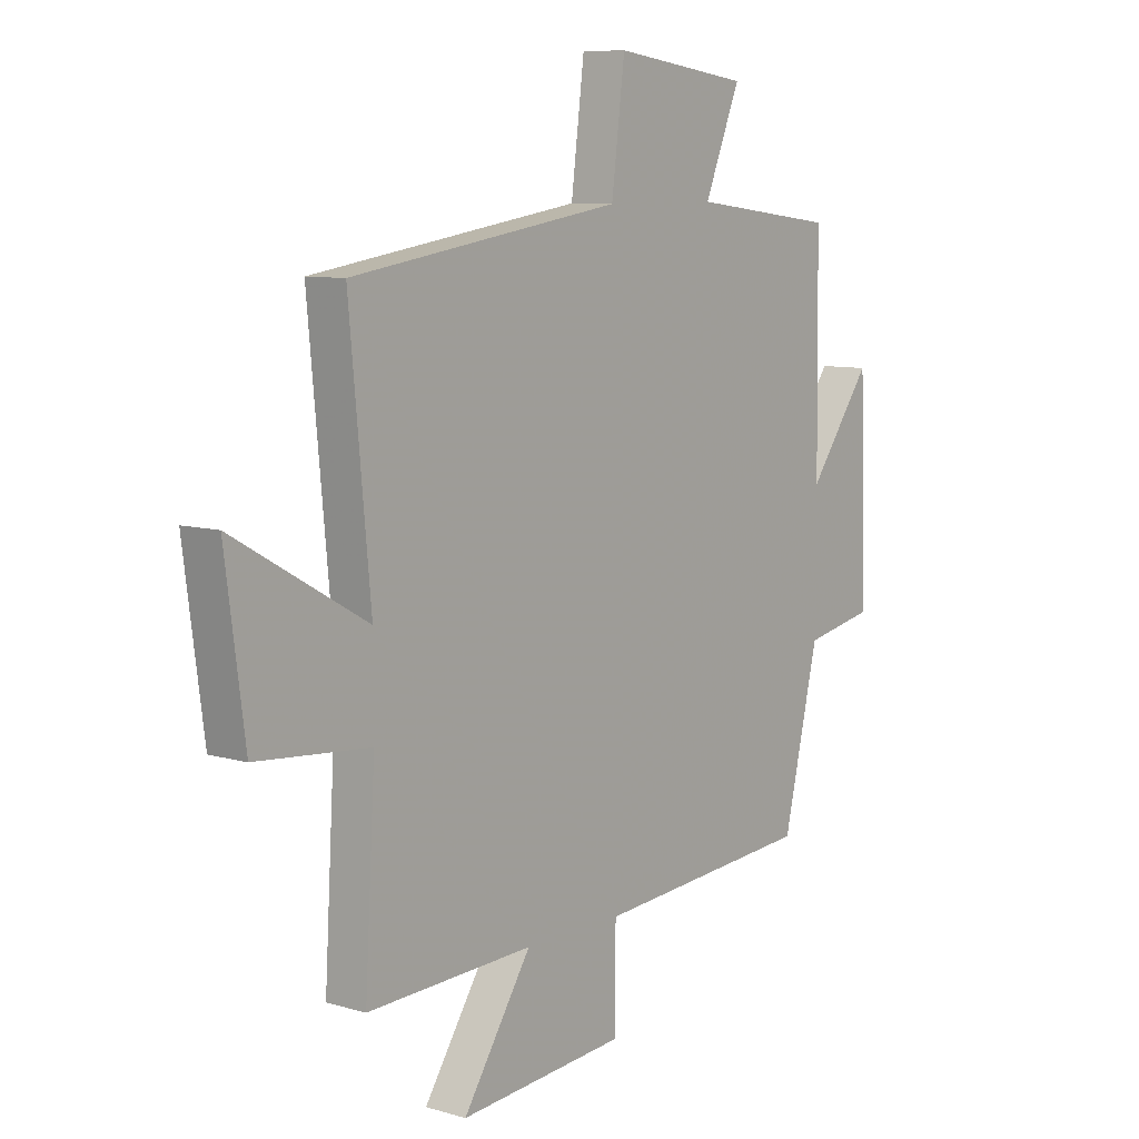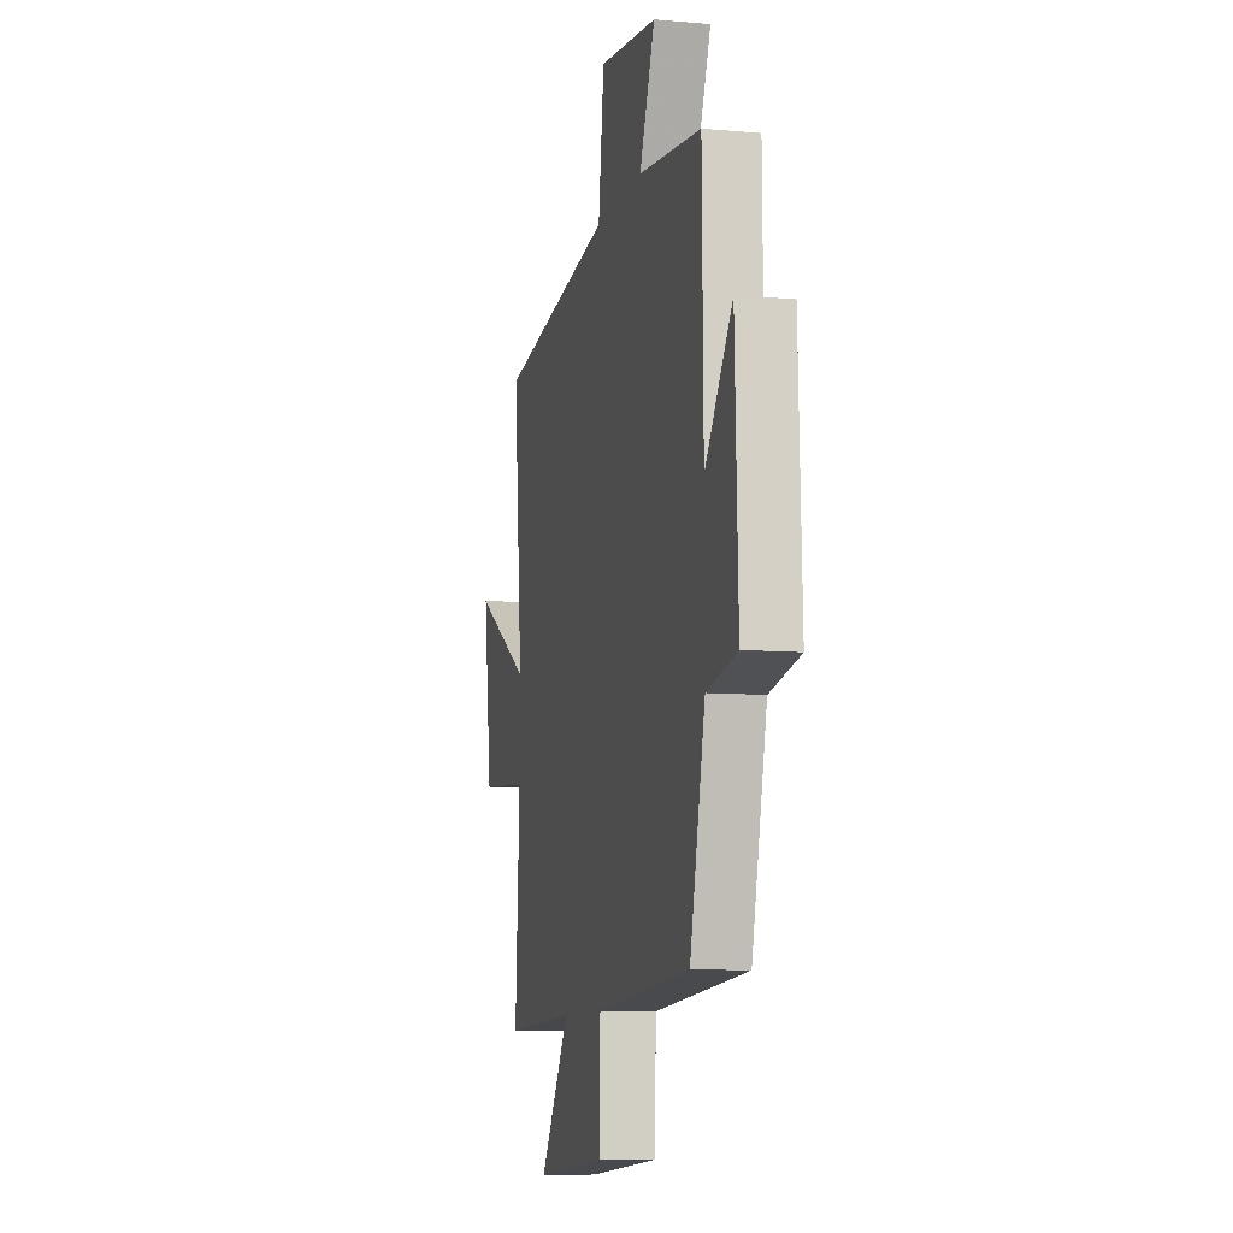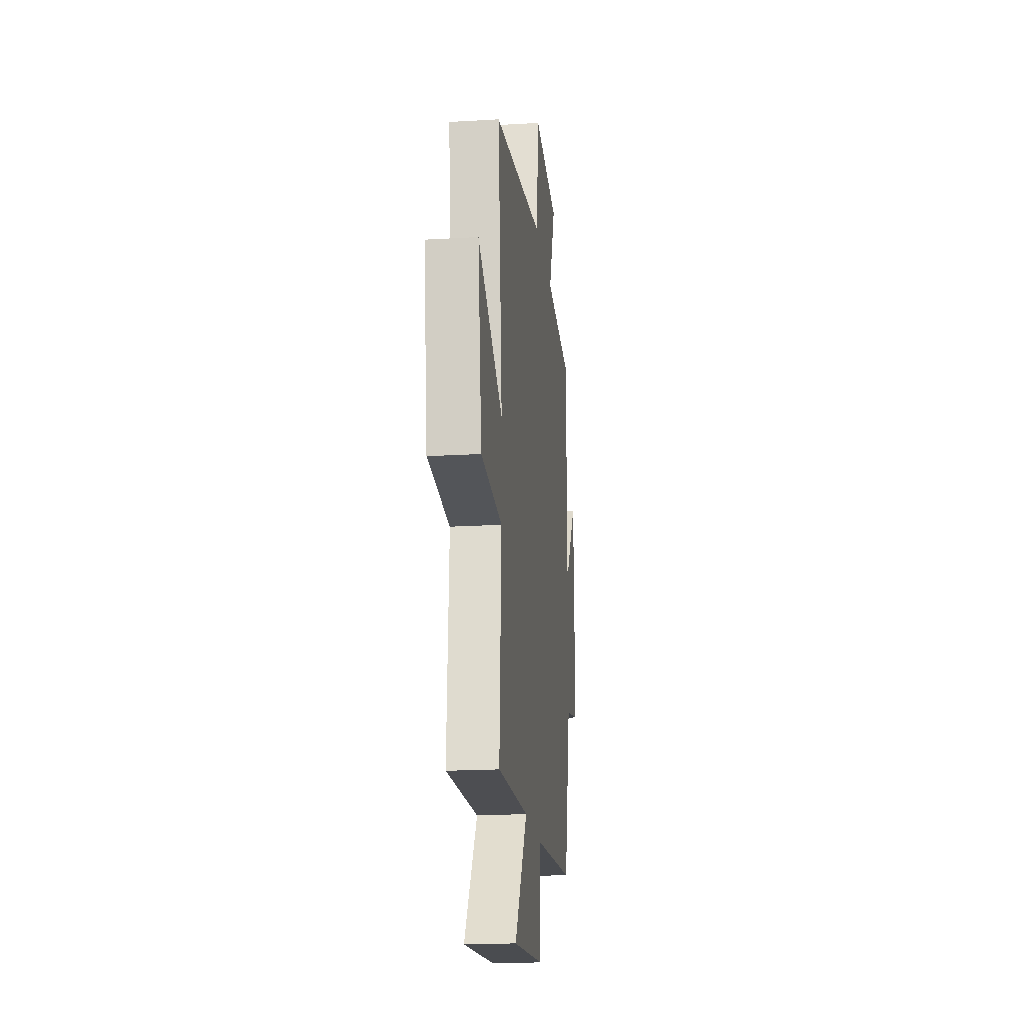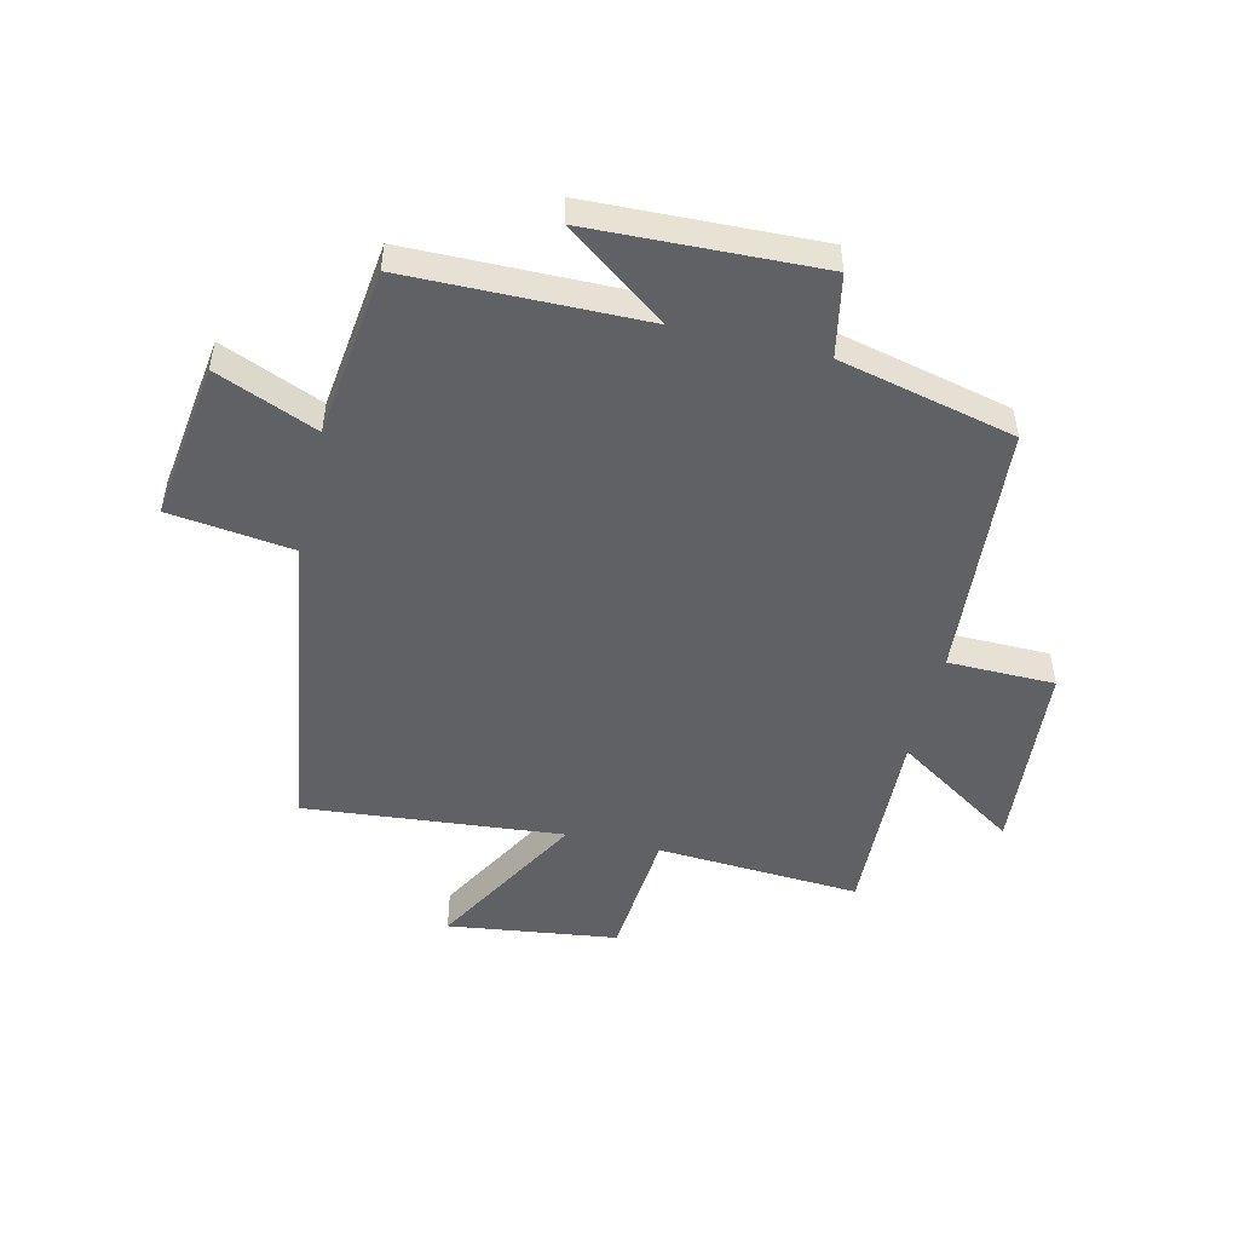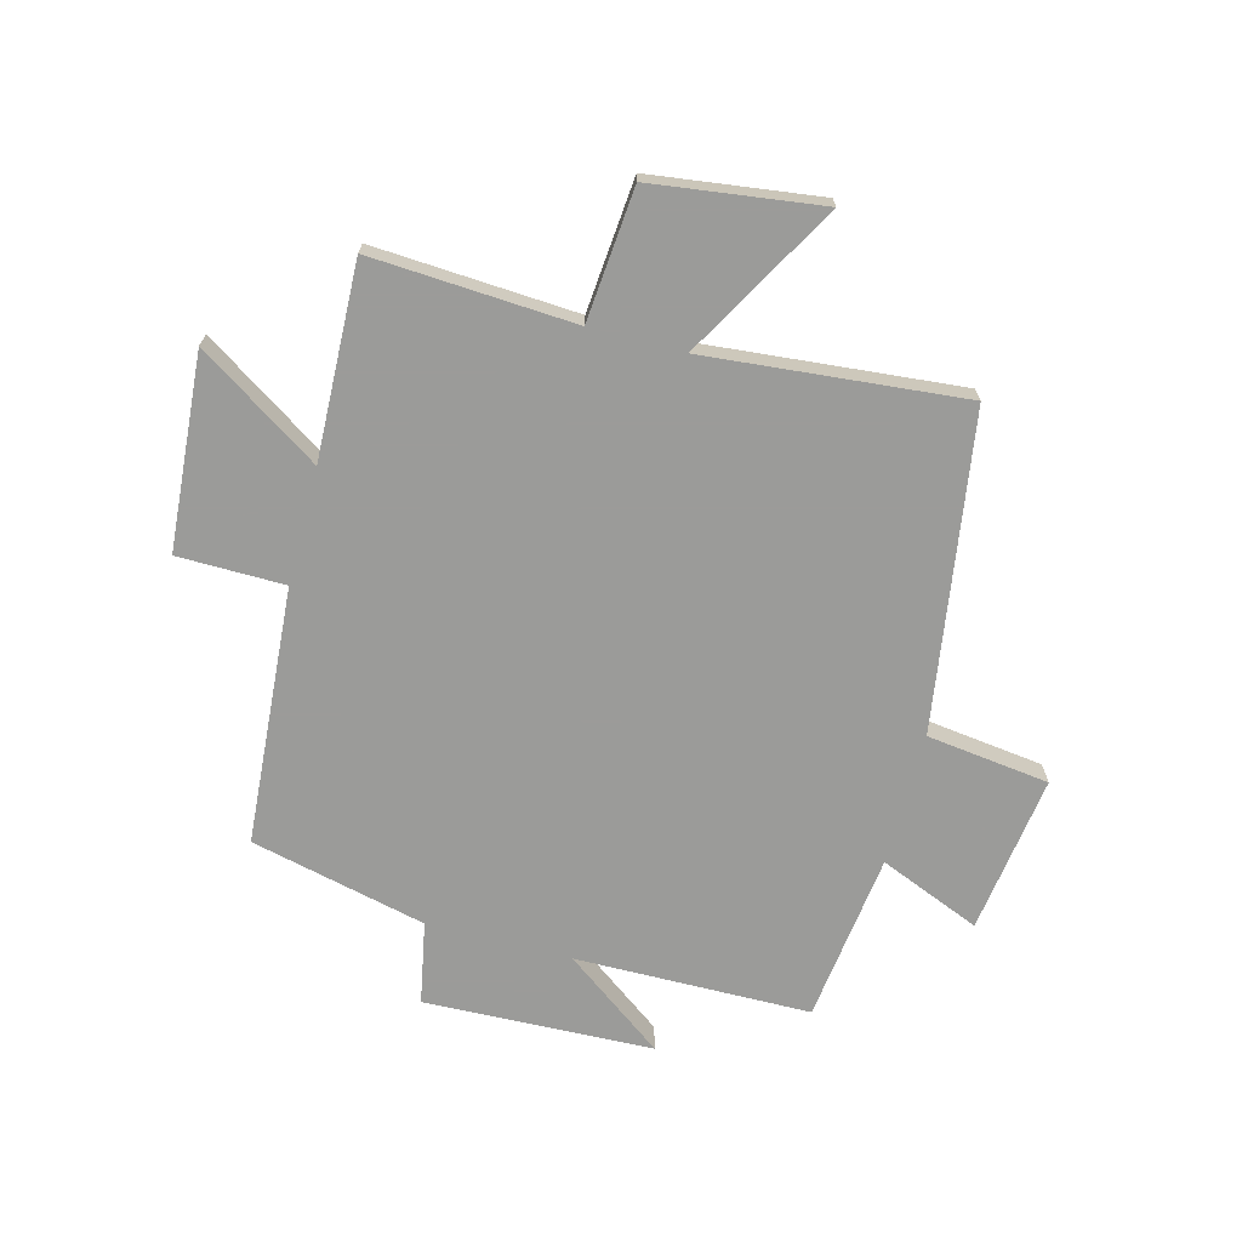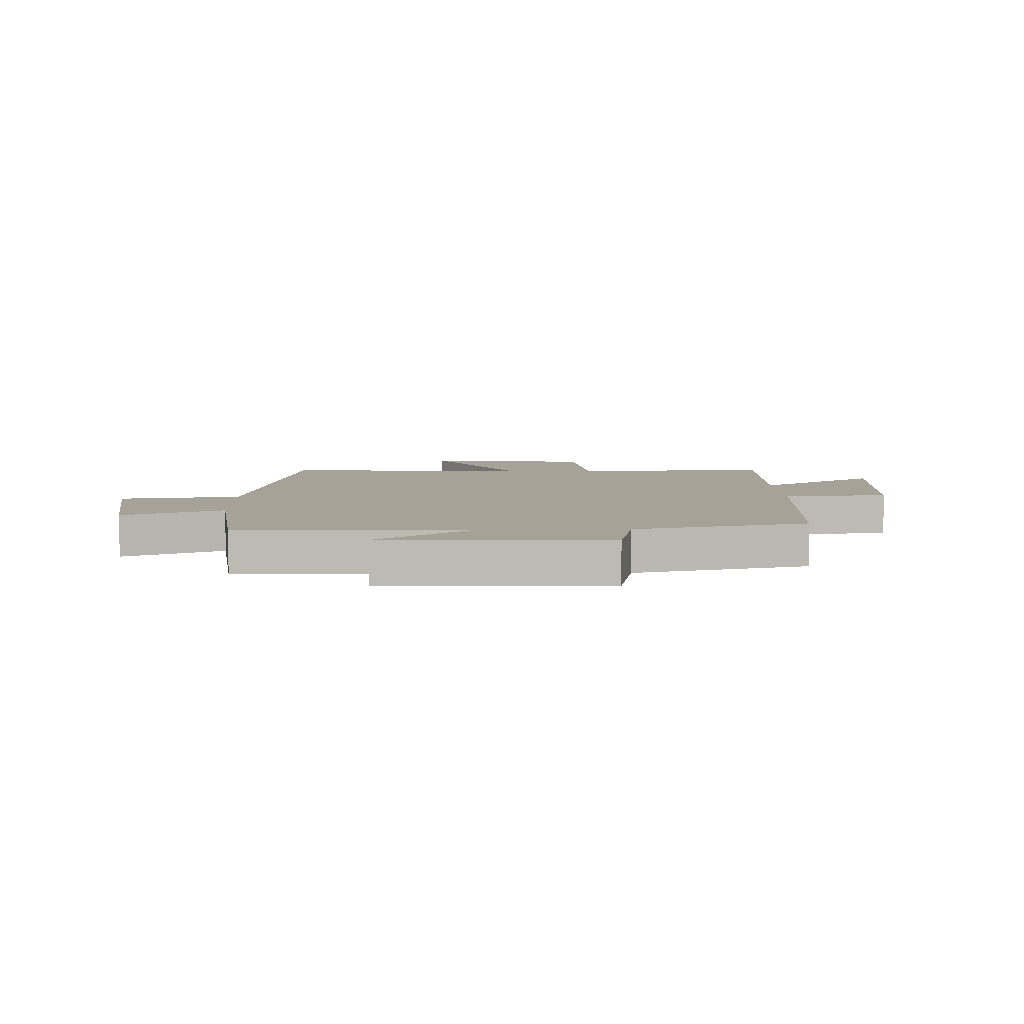
<metadata>
{"format":"obj","ext":"obj","renderer":"f3d","projection":"perspective","resolution":1024,"background":"white","views":[{"elev":8.5,"azim":-51.5,"up":"+Z"},{"elev":-9.1,"azim":76.6,"up":"+Z"},{"elev":-19.2,"azim":-83.6,"up":"+Z"},{"elev":-49.6,"azim":76.6,"up":"+Y"},{"elev":-69.6,"azim":-104.9,"up":"+Y"},{"elev":6.4,"azim":88.3,"up":"+Y"}]}
</metadata>
<code>
v 0.431 0.07 -0.467
v 0 0.07 -0.5
v -0.002 0.07 -0.679
v -0.328 0.07 -0.705
v -0.194 0.07 -0.5
v -0.52 0.07 -0.512
v -0.5 0.07 -0.171
v -0.722 0.07 -0.152
v -0.76 0.07 0.132
v -0.5 0.07 -0.015
v -0.541 0.07 0.418
v -0.012 0.07 0.5
v 0.014 0.07 0.706
v 0.28 0.07 0.67
v 0.21 0.07 0.5
v 0.495 0.07 0.465
v 0.5 0.07 0.07
v 0.624 0.07 0.239
v 0.638 0.07 -0.145
v 0.5 0.07 -0.172
v 0.431 0 -0.467
v 0 0 -0.5
v -0.002 0 -0.679
v -0.328 0 -0.705
v -0.194 0 -0.5
v -0.52 0 -0.512
v -0.5 0 -0.171
v -0.722 0 -0.152
v -0.76 0 0.132
v -0.5 0 -0.015
v -0.541 0 0.418
v -0.012 0 0.5
v 0.014 0 0.706
v 0.28 0 0.67
v 0.21 0 0.5
v 0.495 0 0.465
v 0.5 0 0.07
v 0.624 0 0.239
v 0.638 0 -0.145
v 0.5 0 -0.172
f 17 18 19 20
f 20 1 2
f 17 20 2
f 16 17 2
f 15 16 2
f 12 13 14 15
f 12 15 2
f 11 12 2
f 10 11 2
f 7 8 9 10
f 7 10 2 3
f 5 6 7
f 5 7 3
f 3 4 5
f 40 39 38 37
f 22 21 40
f 22 40 37
f 22 37 36
f 22 36 35
f 35 34 33 32
f 22 35 32
f 22 32 31
f 22 31 30
f 30 29 28 27
f 23 22 30 27
f 27 26 25
f 23 27 25
f 25 24 23
f 1 21 22 2
f 2 22 23 3
f 3 23 24 4
f 4 24 25 5
f 5 25 26 6
f 6 26 27 7
f 7 27 28 8
f 8 28 29 9
f 9 29 30 10
f 10 30 31 11
f 11 31 32 12
f 12 32 33 13
f 13 33 34 14
f 14 34 35 15
f 15 35 36 16
f 16 36 37 17
f 17 37 38 18
f 18 38 39 19
f 19 39 40 20
f 20 40 21 1

</code>
